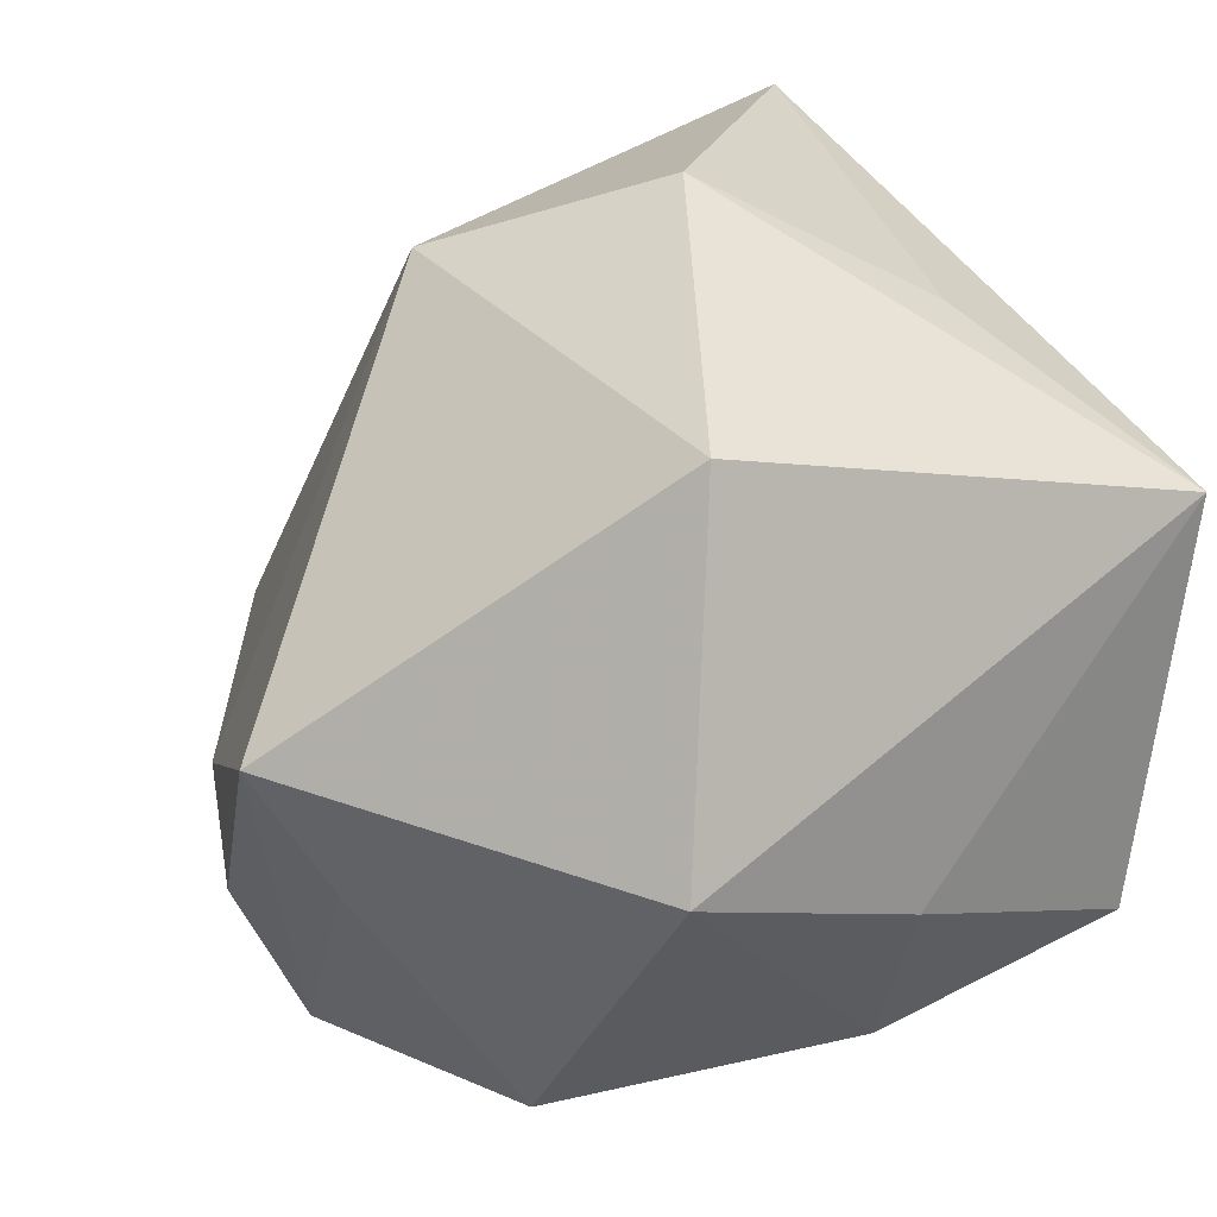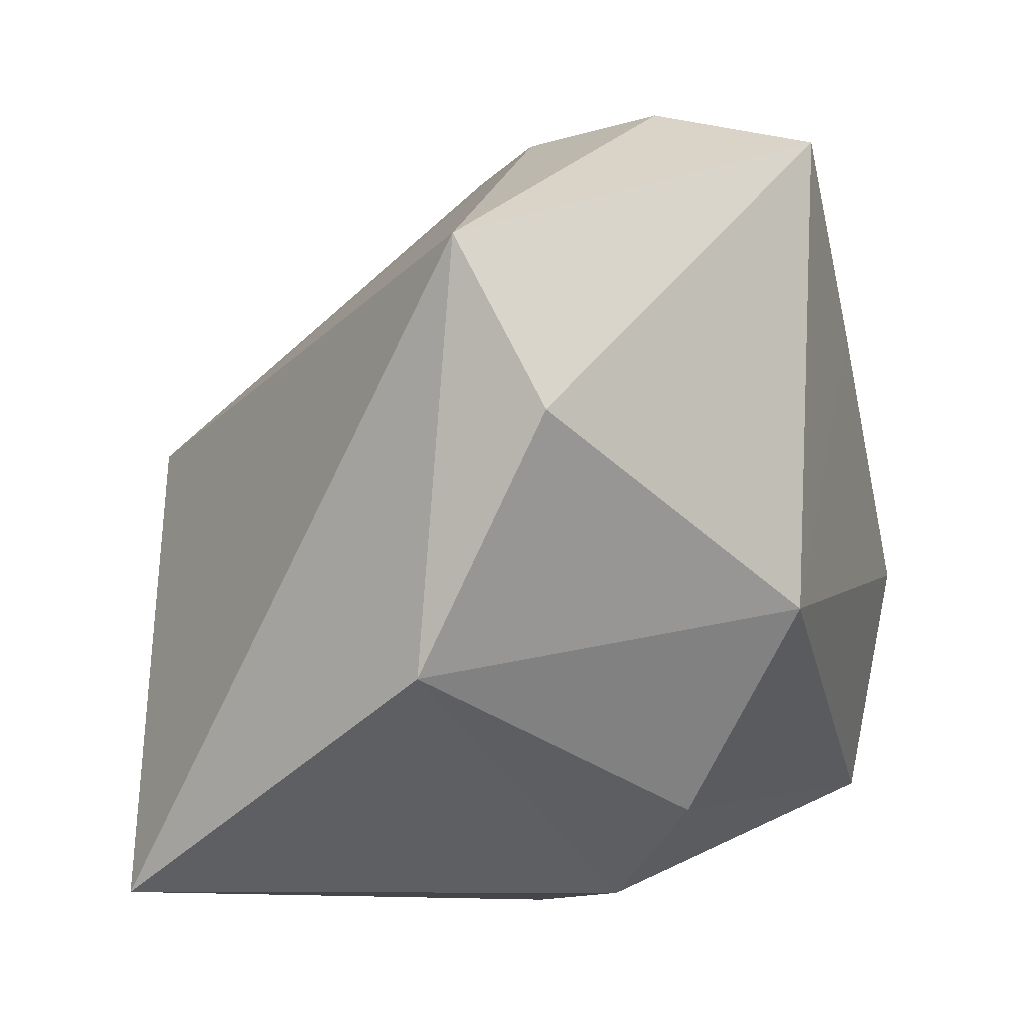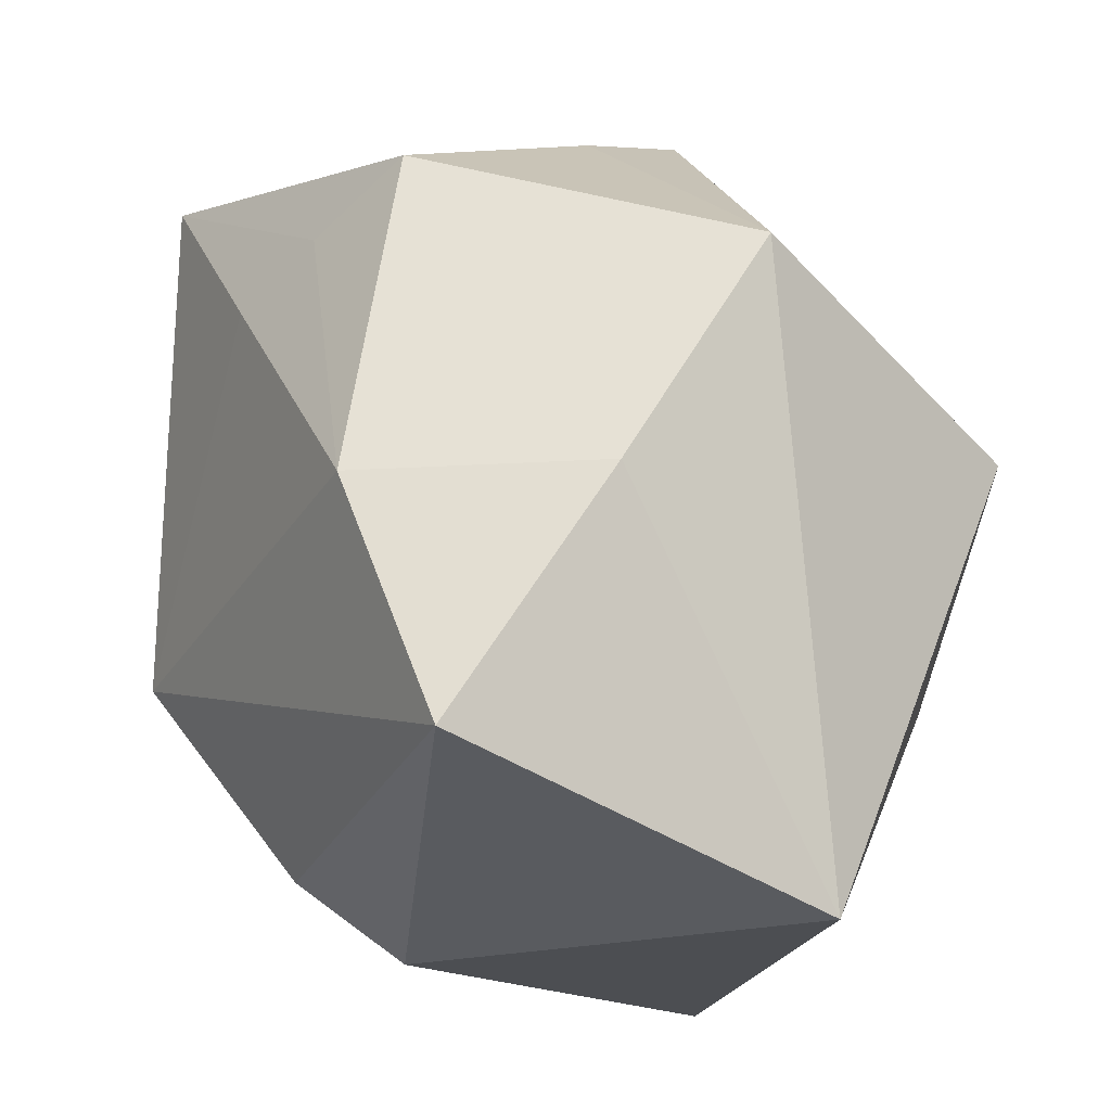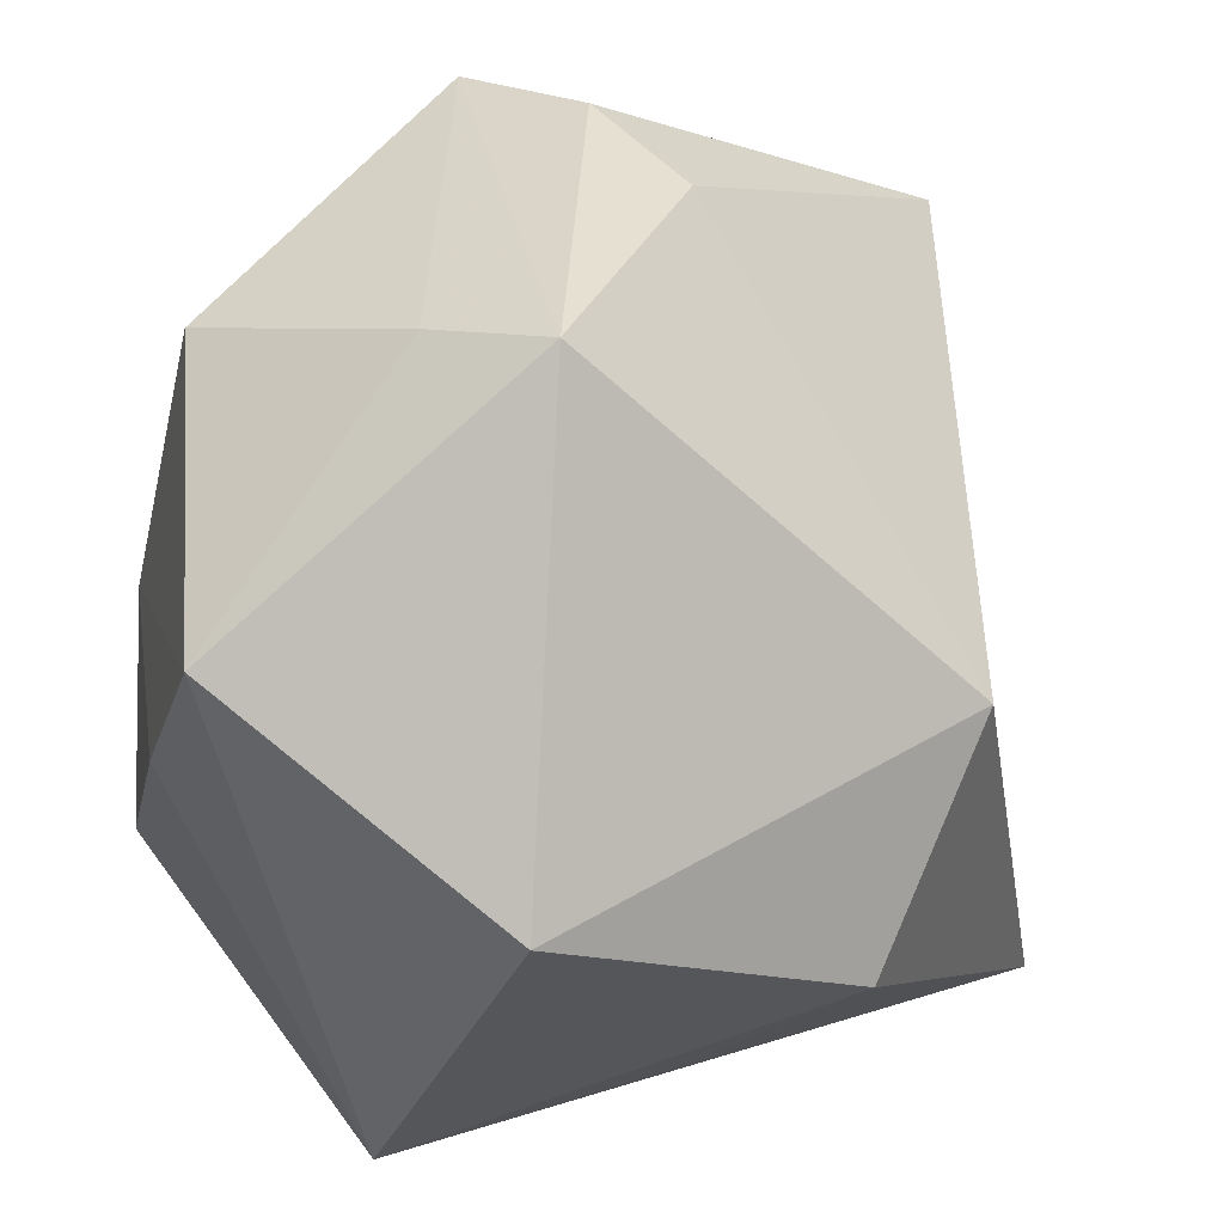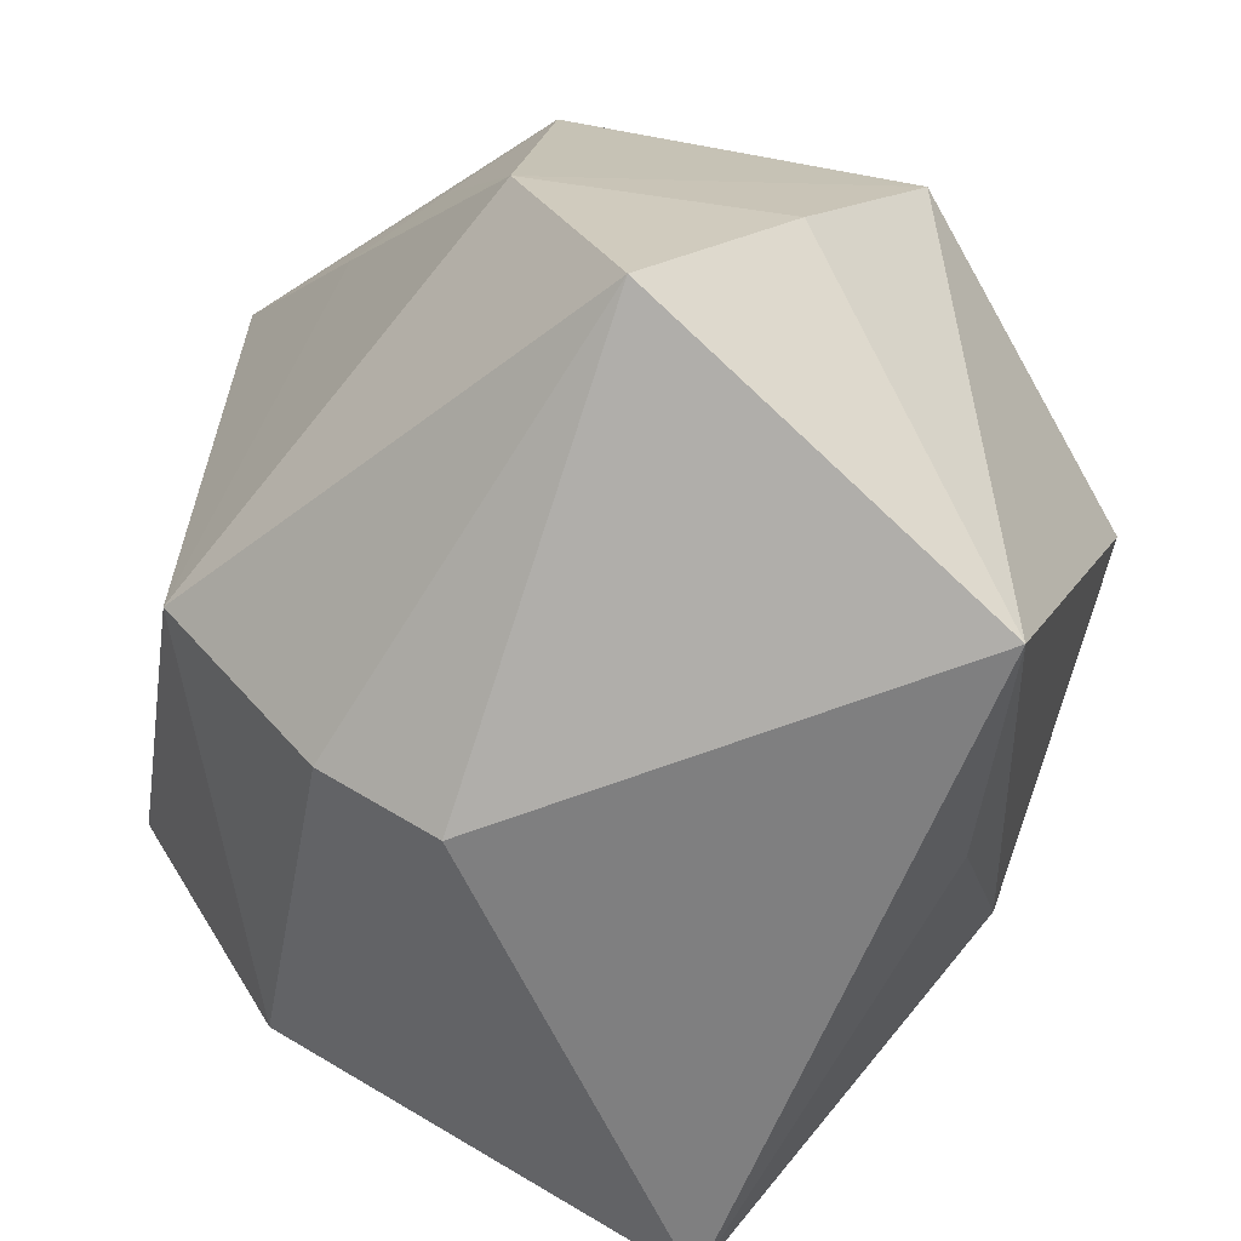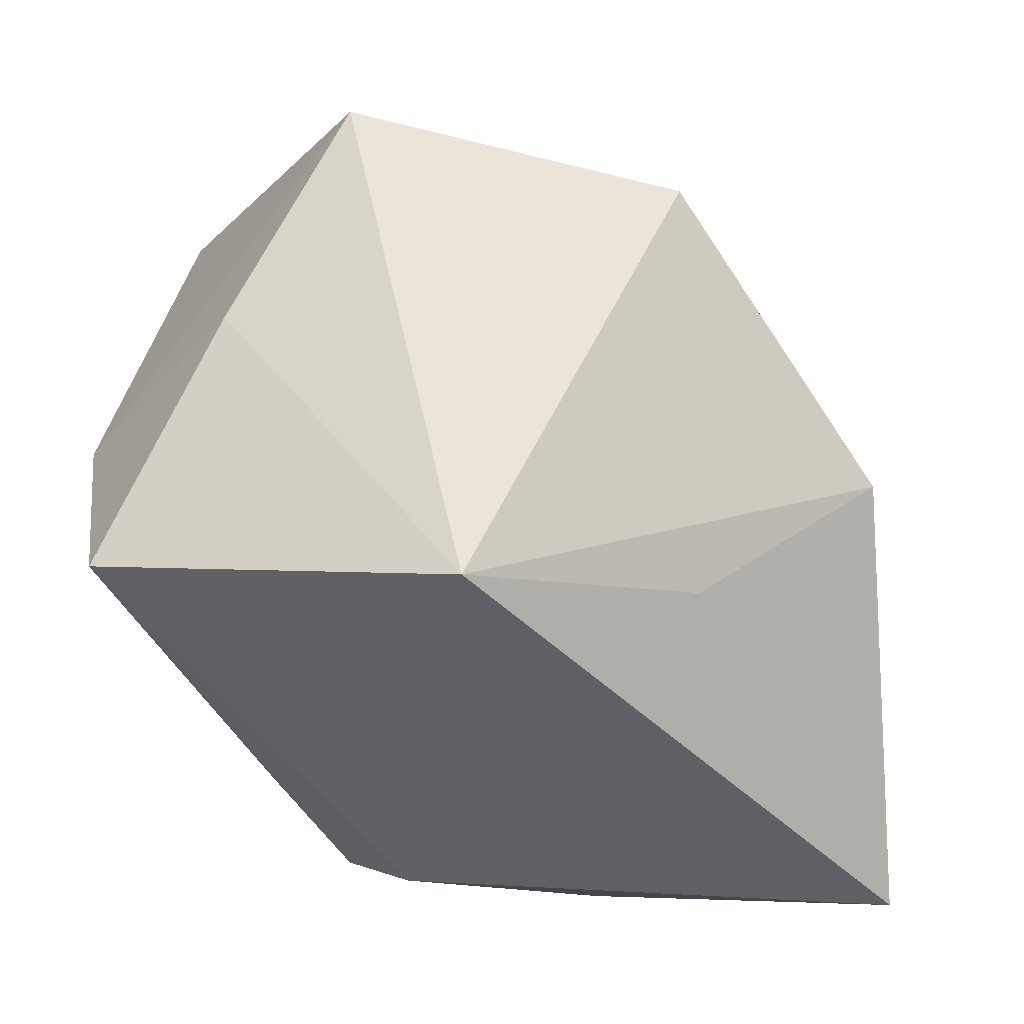
<metadata>
{"format":"obj","ext":"obj","renderer":"f3d","projection":"perspective","resolution":1024,"background":"white","views":[{"elev":46.9,"azim":-121.5,"up":"+Z"},{"elev":-9.5,"azim":128.2,"up":"+Y"},{"elev":-16.6,"azim":-98.2,"up":"+Y"},{"elev":42.0,"azim":-20.9,"up":"+Y"},{"elev":-59.7,"azim":-111.1,"up":"+Y"},{"elev":-42.3,"azim":-50.4,"up":"+Y"}]}
</metadata>
<code>
v 0.01321 0.03811 -0.009942
v -0.03906 0.02082 0.01451
v 0.006216 -0.01048 -0.0365
v -0.0198 0.007283 0.03988
v -0.006817 0.04321 0.01243
v -0.02182 0.02501 -0.02368
v -0.01472 0.02042 -0.02986
v 0.001033 0.03654 -0.03559
v 0.03749 0.004306 -0.03039
v 0.04362 0.01975 -0.02486
v -0.04051 -0.02381 -0.01396
v -0.00453 -0.02665 0.02883
v -0.01504 0.03924 0.002441
v 0.00473 -0.02882 -0.02249
v -0.02897 -0.03659 0.02137
v 0.008409 0.0402 -0.02192
v 0.03799 -0.01839 -0.01638
v 0.03608 -0.03659 0.0216
v 0.01028 -0.009381 0.03988
v -0.03576 -0.001362 -0.02194
v -0.02989 0.03018 -0.0164
v 0.02461 0.009044 0.02953
v -0.04065 -0.0008273 0.0011
v 0.002483 -0.03659 -0.01228
f 9 8 10
f 10 22 18
f 13 21 2
f 8 21 13
f 9 10 17
f 17 10 18
f 23 15 2
f 11 15 23
f 18 15 24
f 24 17 18
f 14 17 24
f 11 14 24
f 24 15 11
f 11 23 20
f 2 21 20
f 20 23 2
f 12 15 18
f 6 21 8
f 6 20 21
f 3 14 11
f 11 20 3
f 9 17 3
f 3 17 14
f 3 8 9
f 8 13 5
f 5 13 2
f 15 12 19
f 18 22 19
f 19 12 18
f 7 6 8
f 20 6 7
f 8 3 7
f 7 3 20
f 8 5 16
f 16 10 8
f 15 19 4
f 2 15 4
f 4 5 2
f 22 5 4
f 4 19 22
f 10 16 1
f 1 16 5
f 22 10 1
f 1 5 22

</code>
